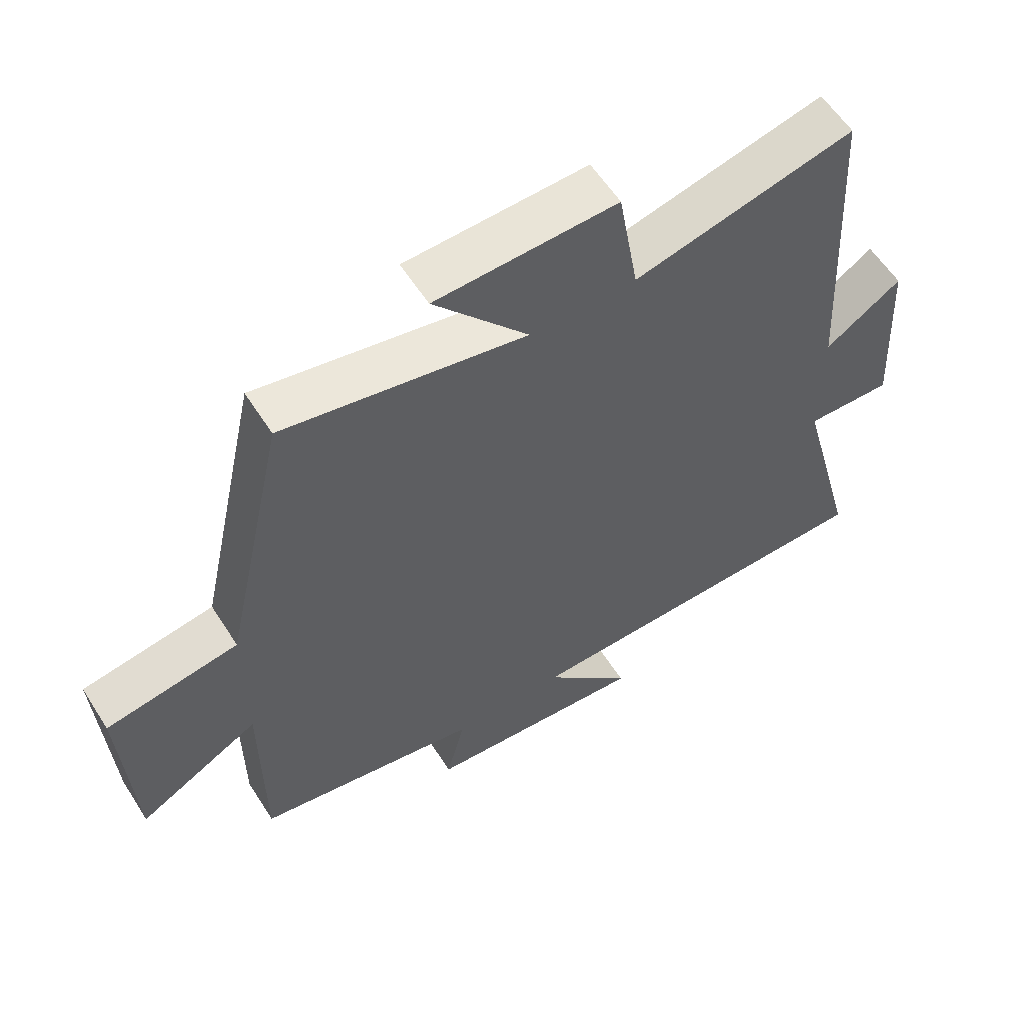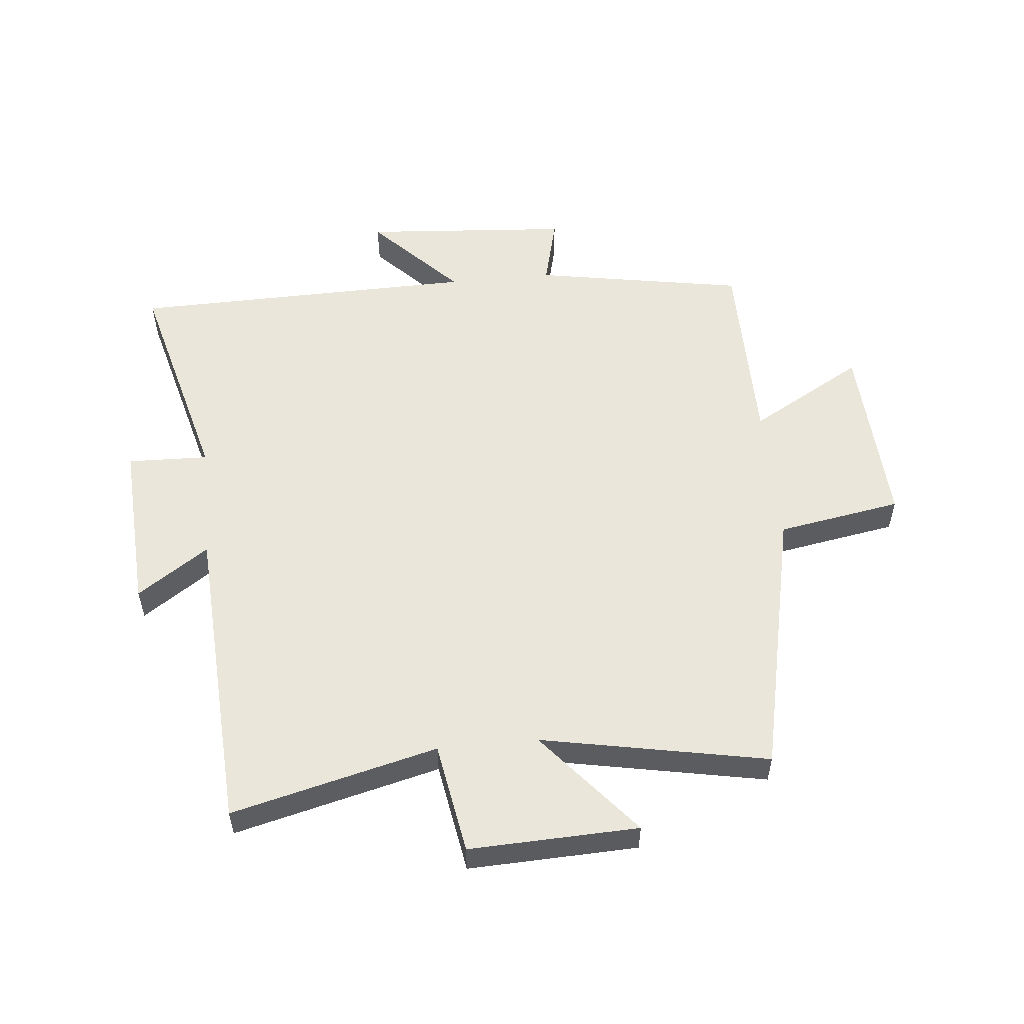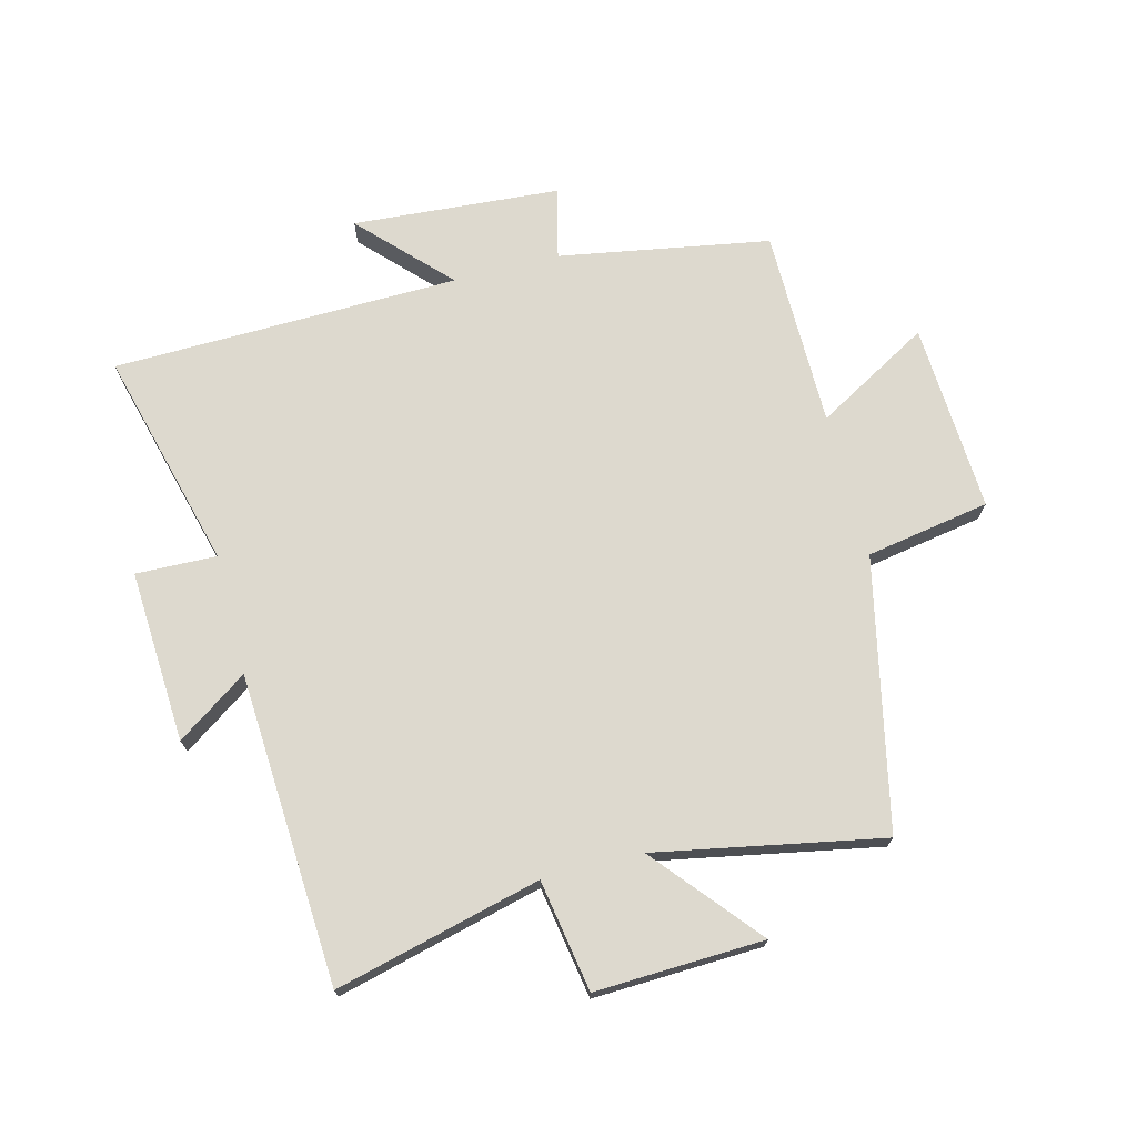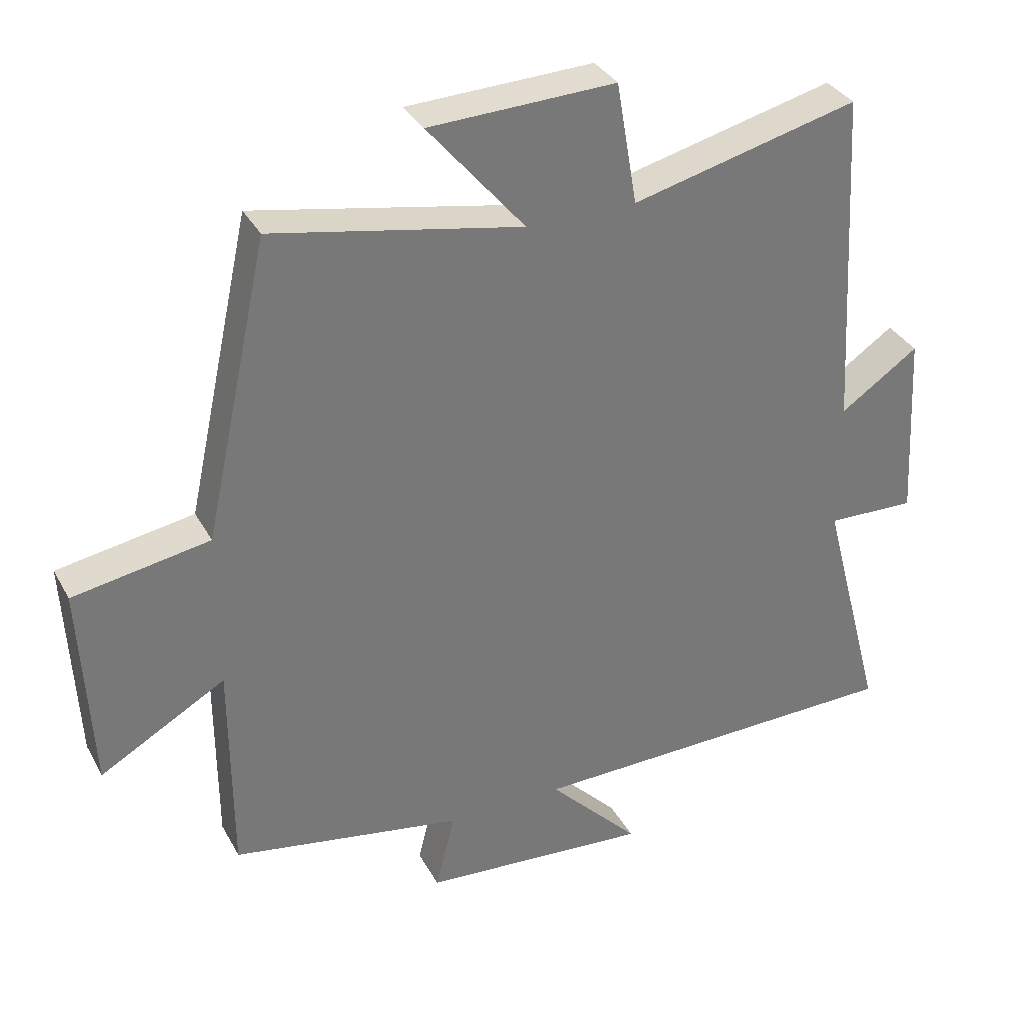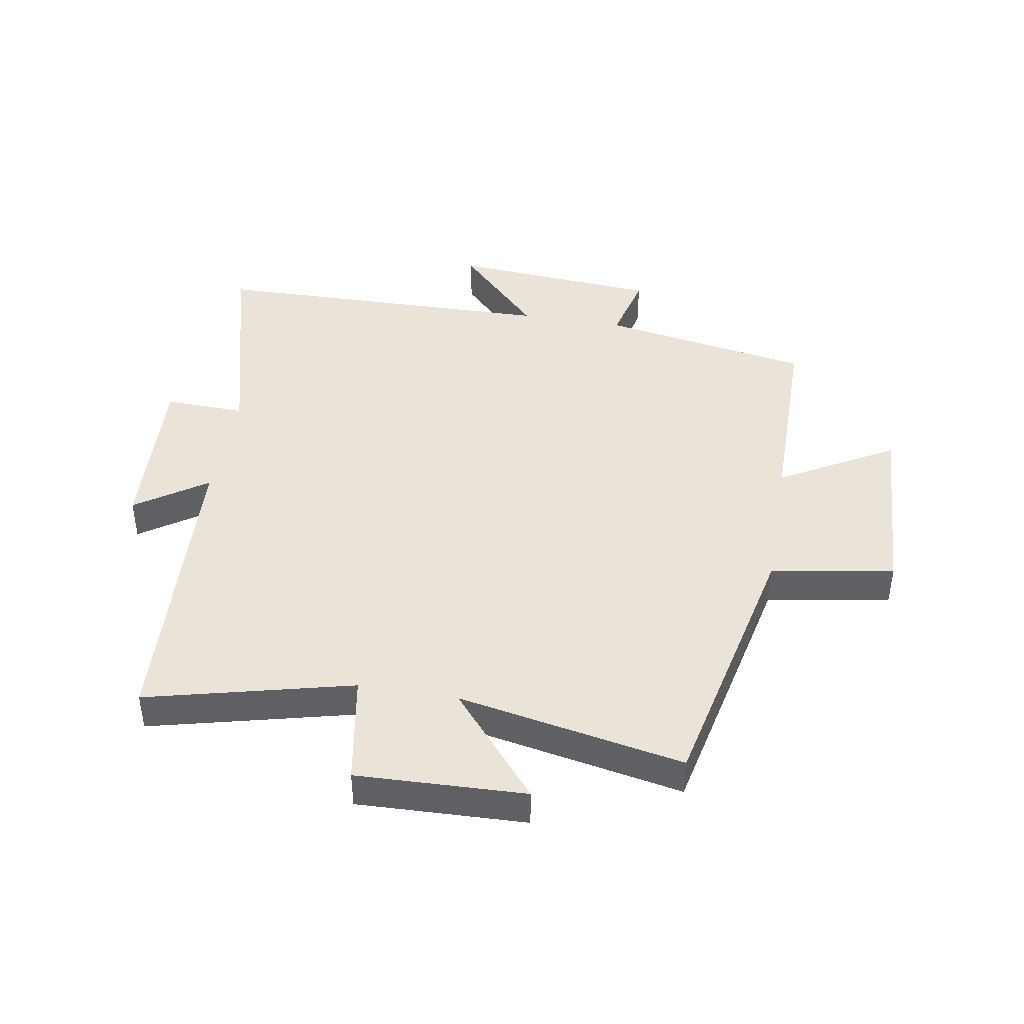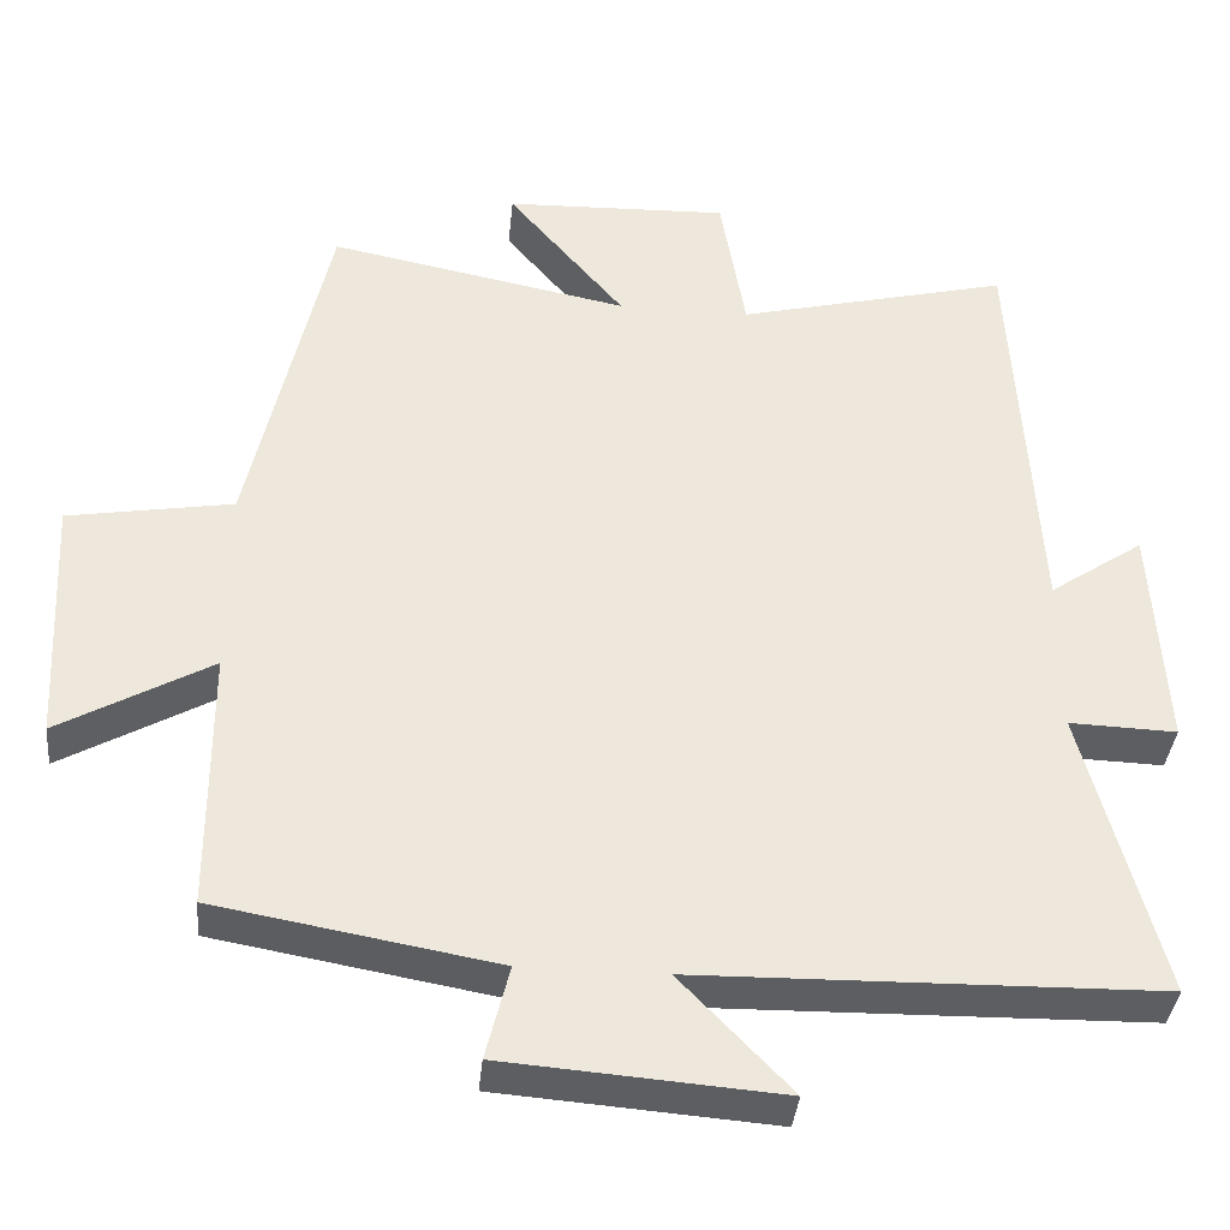
<metadata>
{"format":"obj","ext":"obj","renderer":"f3d","projection":"perspective","resolution":1024,"background":"white","views":[{"elev":58.5,"azim":147.7,"up":"+Z"},{"elev":54.7,"azim":-5.6,"up":"+Y"},{"elev":71.8,"azim":-14.5,"up":"+Y"},{"elev":34.0,"azim":155.0,"up":"+Z"},{"elev":43.0,"azim":9.7,"up":"+Y"},{"elev":-37.6,"azim":174.4,"up":"+Z"}]}
</metadata>
<code>
v -0.595 0.07 -0.489
v -0.5 0.07 -0.128
v -0.633 0.07 -0.132
v -0.617 0.07 0.152
v -0.5 0.07 0.072
v -0.471 0.07 0.584
v -0.133 0.07 0.5
v -0.102 0.07 0.683
v 0.176 0.07 0.673
v 0.031 0.07 0.5
v 0.403 0.07 0.572
v 0.5 0.07 0.128
v 0.704 0.07 0.093
v 0.688 0.07 -0.219
v 0.5 0.07 -0.112
v 0.499 0.07 -0.439
v 0.152 0.07 -0.5
v 0.181 0.07 -0.617
v -0.161 0.07 -0.643
v -0.024 0.07 -0.5
v -0.595 0 -0.489
v -0.5 0 -0.128
v -0.633 0 -0.132
v -0.617 0 0.152
v -0.5 0 0.072
v -0.471 0 0.584
v -0.133 0 0.5
v -0.102 0 0.683
v 0.176 0 0.673
v 0.031 0 0.5
v 0.403 0 0.572
v 0.5 0 0.128
v 0.704 0 0.093
v 0.688 0 -0.219
v 0.5 0 -0.112
v 0.499 0 -0.439
v 0.152 0 -0.5
v 0.181 0 -0.617
v -0.161 0 -0.643
v -0.024 0 -0.5
f 17 18 19 20
f 20 1 2
f 17 20 2
f 16 17 2
f 15 16 2
f 12 13 14 15
f 12 15 2
f 11 12 2
f 10 11 2
f 7 8 9 10
f 7 10 2 3
f 5 6 7
f 5 7 3
f 3 4 5
f 40 39 38 37
f 22 21 40
f 22 40 37
f 22 37 36
f 22 36 35
f 35 34 33 32
f 22 35 32
f 22 32 31
f 22 31 30
f 30 29 28 27
f 23 22 30 27
f 27 26 25
f 23 27 25
f 25 24 23
f 1 21 22 2
f 2 22 23 3
f 3 23 24 4
f 4 24 25 5
f 5 25 26 6
f 6 26 27 7
f 7 27 28 8
f 8 28 29 9
f 9 29 30 10
f 10 30 31 11
f 11 31 32 12
f 12 32 33 13
f 13 33 34 14
f 14 34 35 15
f 15 35 36 16
f 16 36 37 17
f 17 37 38 18
f 18 38 39 19
f 19 39 40 20
f 20 40 21 1

</code>
